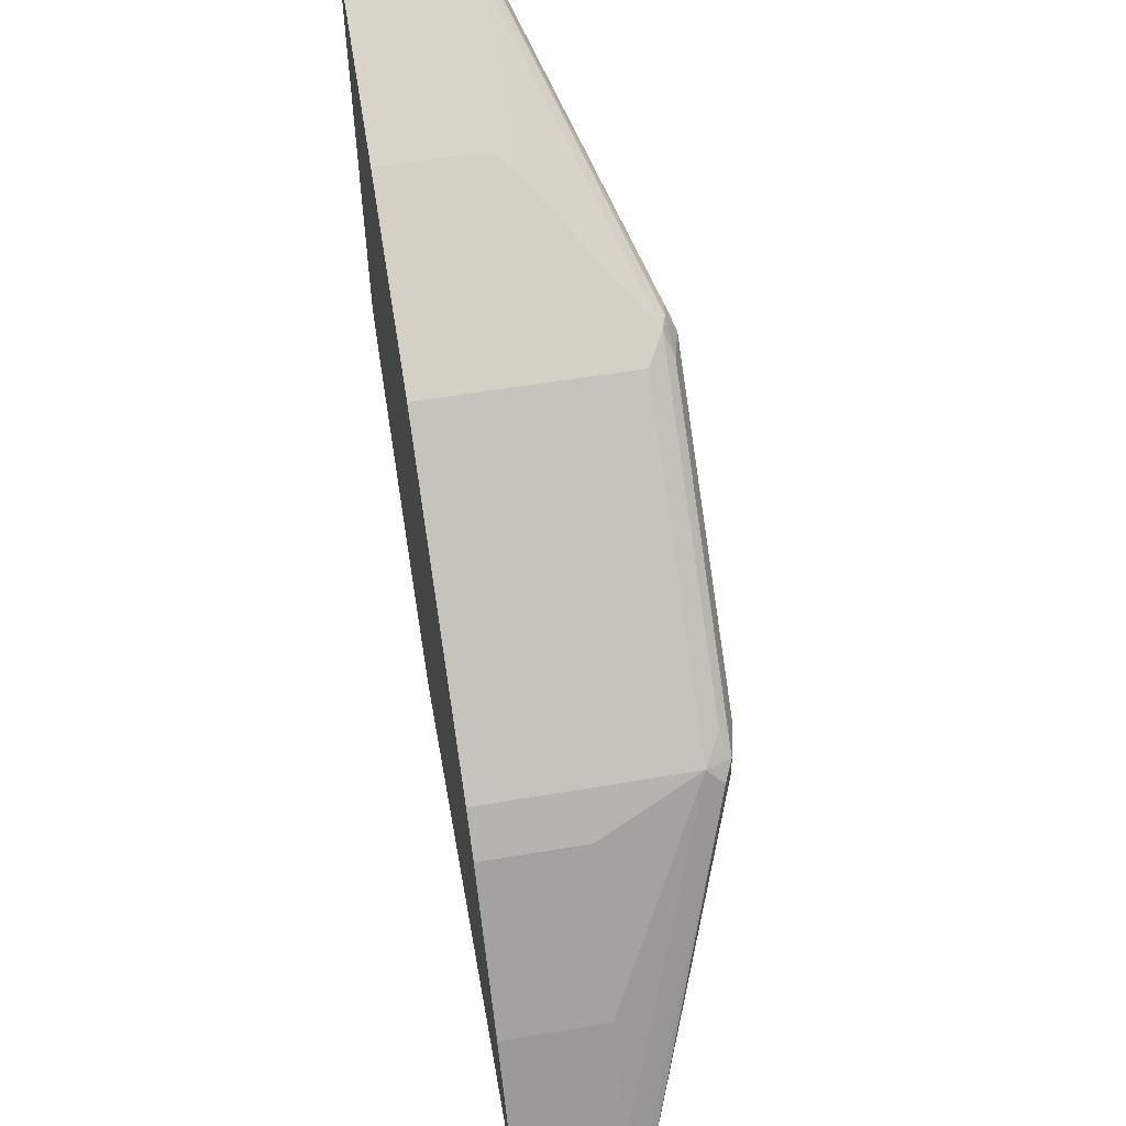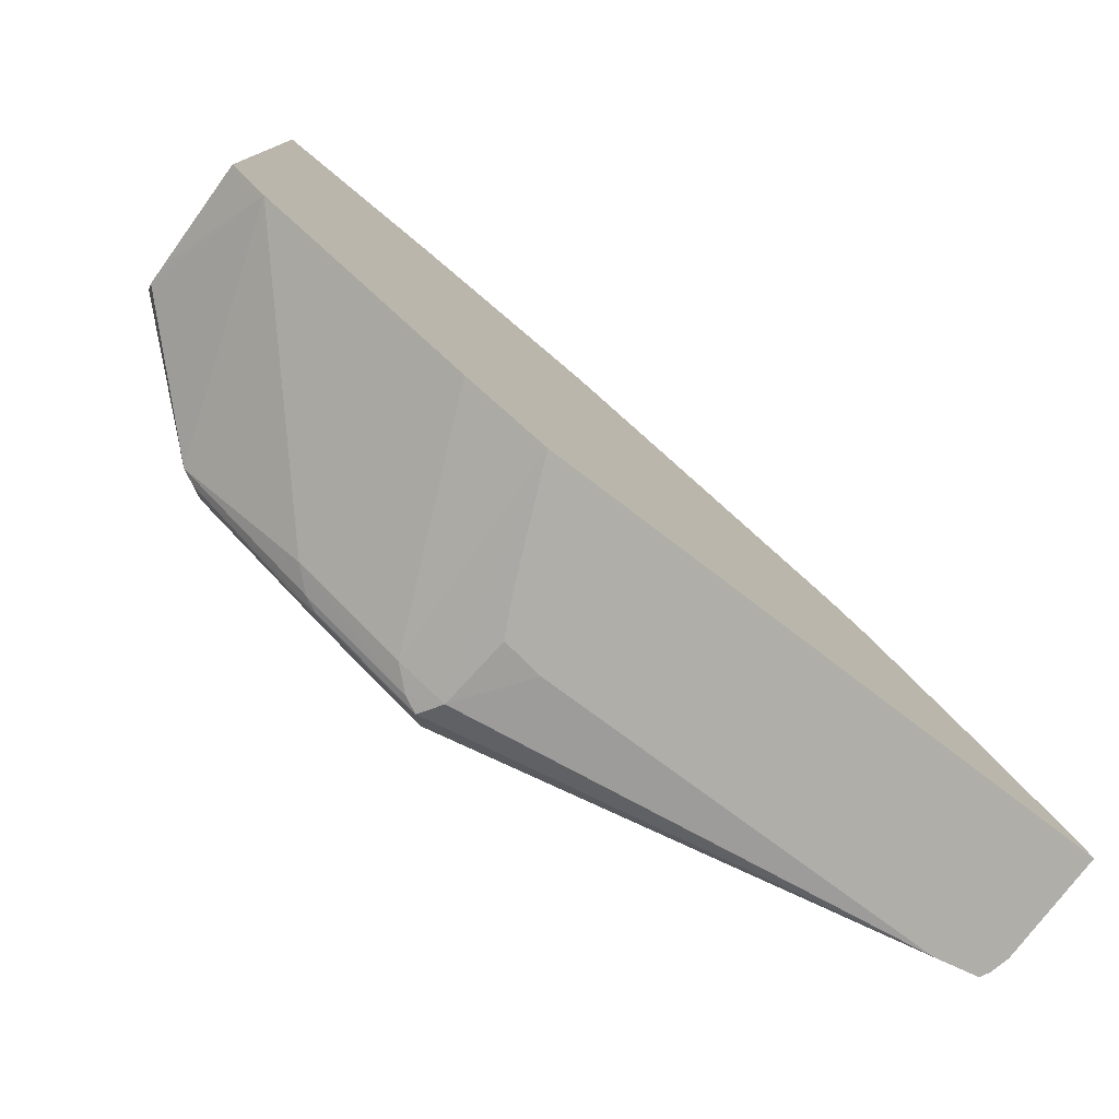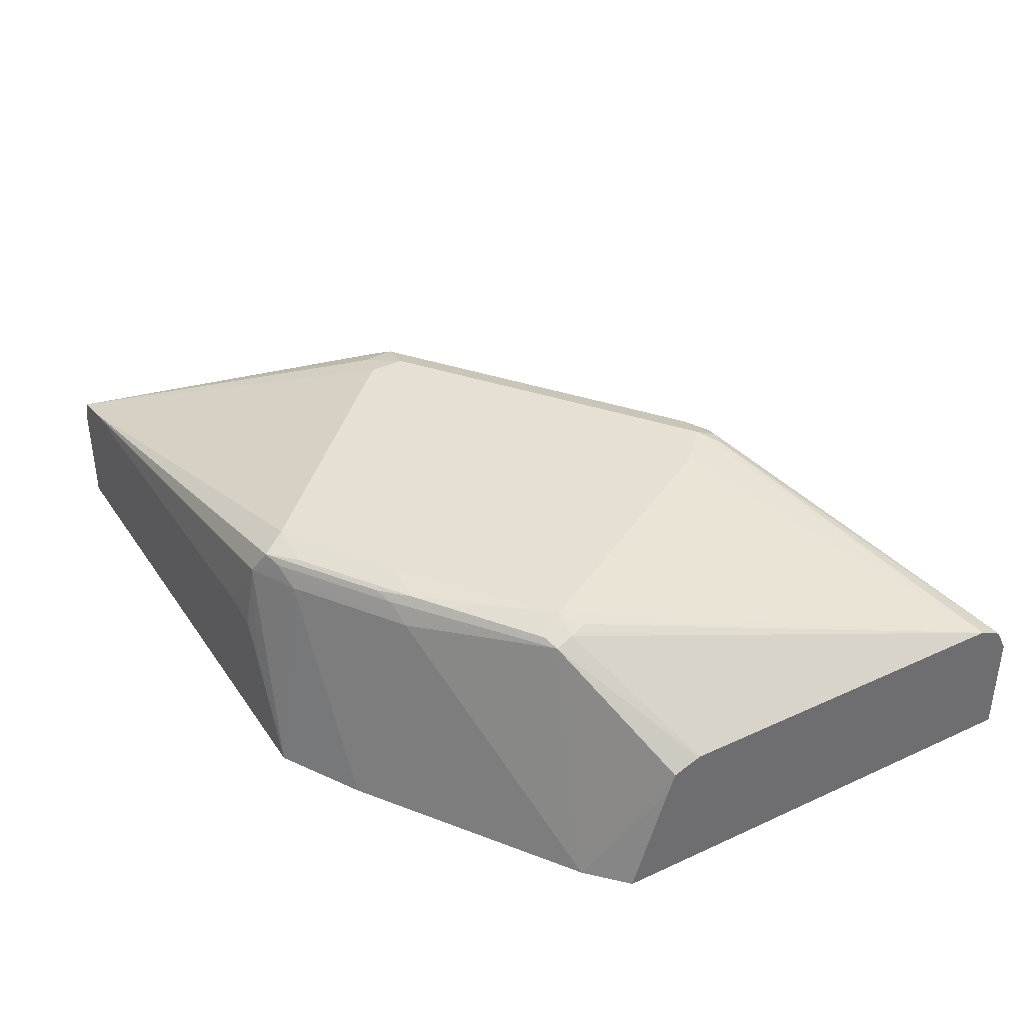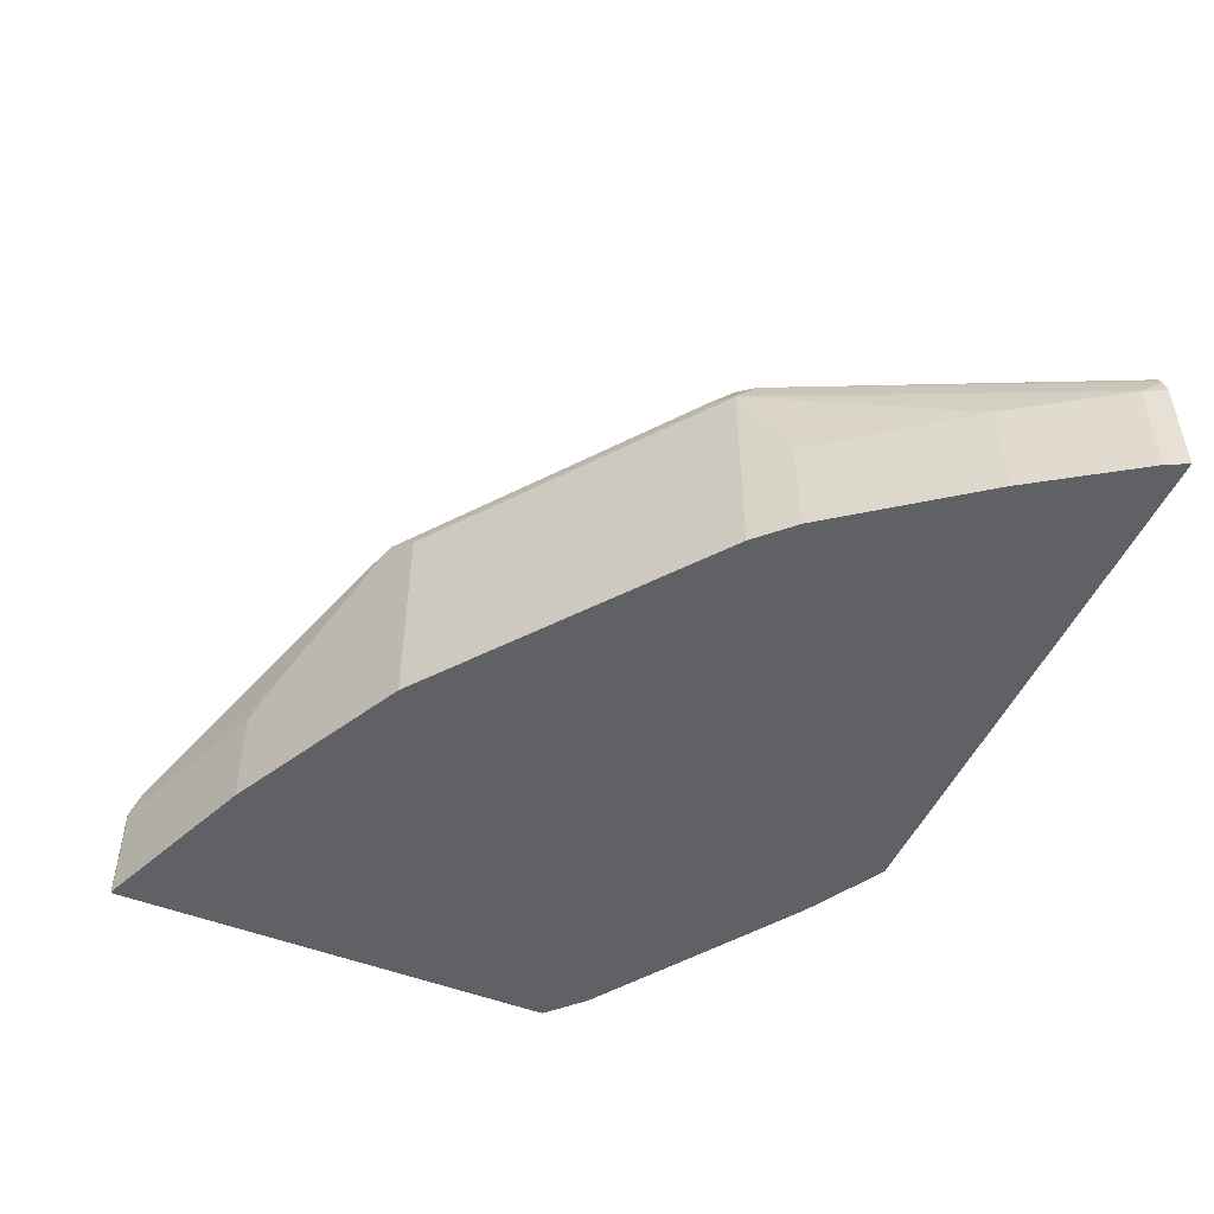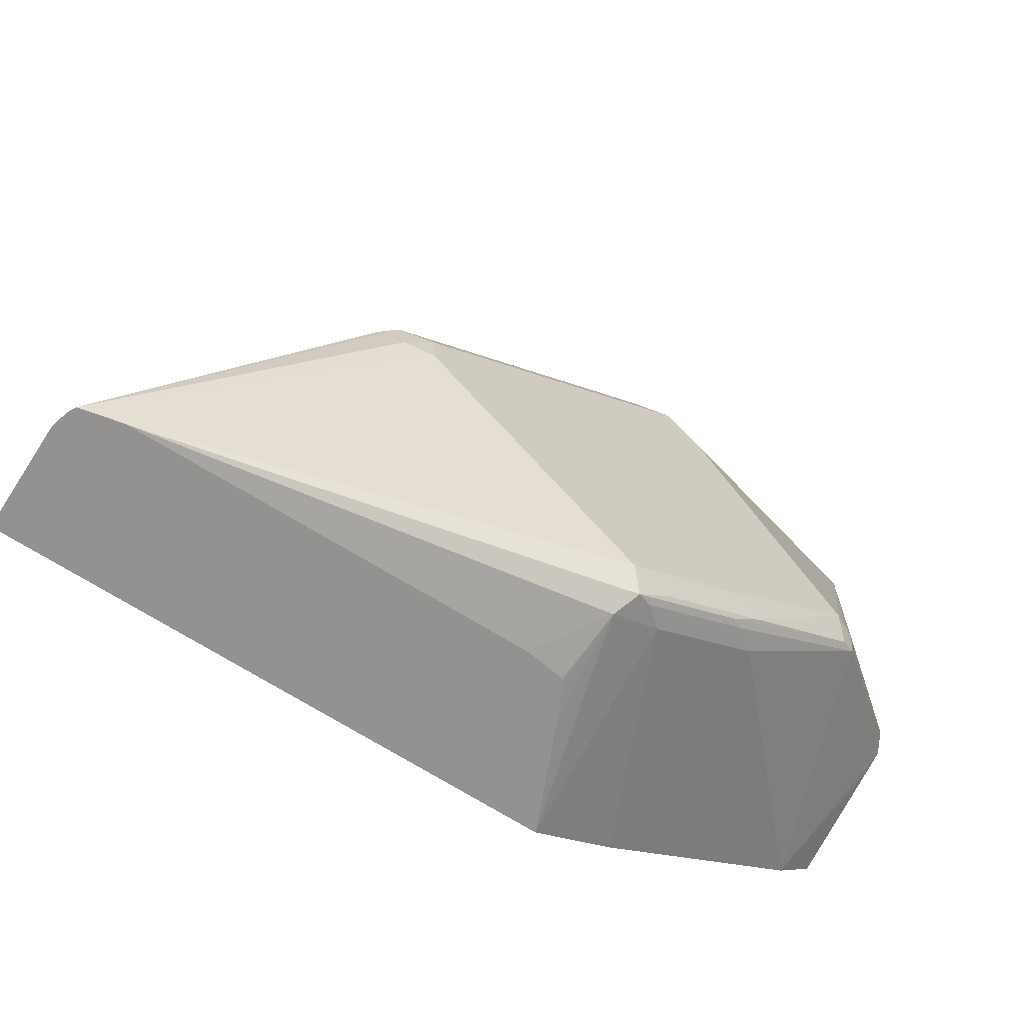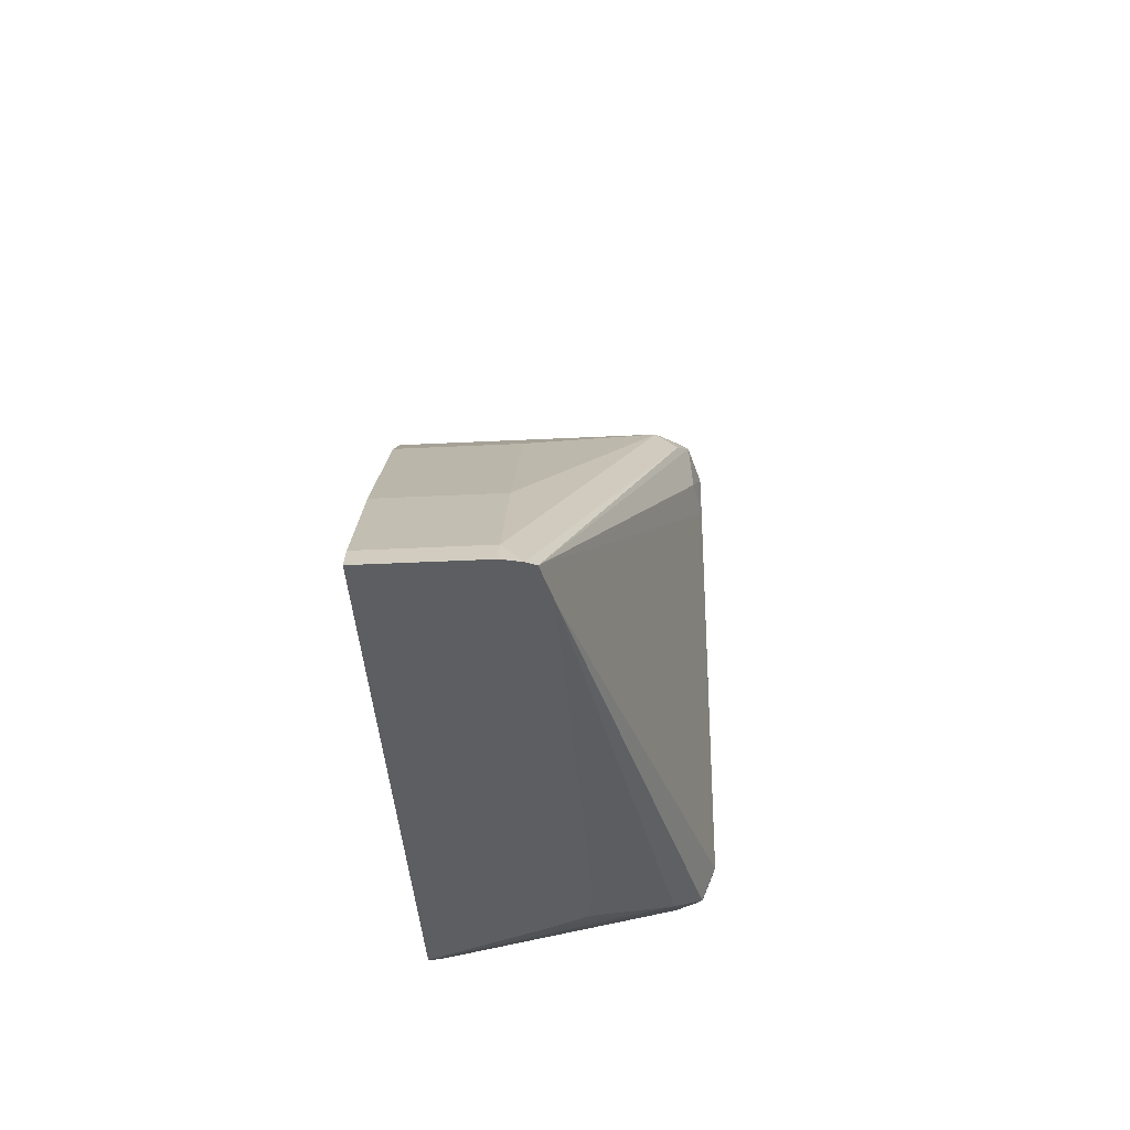
<metadata>
{"format":"obj","ext":"obj","renderer":"f3d","projection":"perspective","resolution":1024,"background":"white","views":[{"elev":55.2,"azim":79.8,"up":"+Z"},{"elev":-77.5,"azim":-37.3,"up":"+Z"},{"elev":38.2,"azim":-120.3,"up":"+Y"},{"elev":-49.3,"azim":66.4,"up":"+Y"},{"elev":-66.5,"azim":146.9,"up":"+Z"},{"elev":-38.5,"azim":93.6,"up":"+Z"}]}
</metadata>
<code>
v 0.8141 0.06323 0.5213
v 0.8141 0.0002129 0.5213
v 0.8116 0.07387 0.5213
v 0.8078 0.06323 0.5339
v 0.8078 0.0002129 0.5339
v 0.4912 0.0002129 0.5213
v 0.809 0.07902 0.5213
v 0.6849 0.137 0.6902
v 0.6814 0.1264 0.7025
v 0.7657 0.06323 0.5971
v 0.7657 0.0002129 0.5971
v 0.4427 0.0002129 0.5487
v 0.4988 0.1264 0.5409
v 0.5269 0.1264 0.5269
v 0.5191 0.06323 0.5213
v 0.8008 0.08085 0.5213
v 0.6533 0.1475 0.6744
v 0.6708 0.144 0.6779
v 0.6743 0.1422 0.6981
v 0.6814 0.0002129 0.7025
v 0.7025 0.06323 0.6814
v 0.6638 0.137 0.7113
v 0.5128 0.1264 0.8289
v 0.7025 0.0002129 0.6814
v 0.4355 0.1264 0.5831
v 0.3163 0.0002129 0.633
v 0.5111 0.137 0.5374
v 0.5199 0.1405 0.5339
v 0.7853 0.08428 0.5213
v 0.5535 0.08739 0.5213
v 0.5298 0.08418 0.5213
v 0.5278 0.08049 0.5213
v 0.5269 0.1475 0.5479
v 0.6111 0.1475 0.6322
v 0.6533 0.1475 0.6955
v 0.4847 0.1475 0.8219
v 0.5058 0.1422 0.8245
v 0.4953 0.137 0.8377
v 0.5128 0.0002129 0.8289
v 0.4988 0.1264 0.8359
v 0.4479 0.137 0.5796
v 0.3636 0.137 0.6428
v 0.2938 0.0002129 0.6541
v 0.2938 0.06561 0.6756
v 0.2938 0.07767 0.6798
v 0.4566 0.1405 0.576
v 0.5032 0.1422 0.5479
v 0.4636 0.1475 0.5901
v 0.4636 0.1475 0.8008
v 0.2938 0.08428 0.9062
v 0.4742 0.1422 0.8324
v 0.4847 0.1405 0.8359
v 0.3056 0.07377 0.922
v 0.411 0.07377 0.8798
v 0.4004 0.06323 0.8851
v 0.4988 0.0002129 0.8359
v 0.4849 0.0002129 0.8429
v 0.2938 0.0831 0.6931
v 0.2938 0.08403 0.6955
v 0.2938 0.08428 0.6966
v 0.3653 0.1405 0.6533
v 0.3723 0.1405 0.6393
v 0.2938 0.0002129 0.9272
v 0.44 0.1422 0.5901
v 0.3794 0.1475 0.6533
v 0.3688 0.1422 0.6639
v 0.2938 0.0839 0.907
v 0.2938 0.07726 0.9202
v 0.2951 0.07726 0.9202
v 0.2938 0.07647 0.9206
v 0.2938 0.06323 0.9272
v 0.2951 0.06323 0.9272
v 0.2952 0.0002129 0.9272
v 0.4004 0.0002129 0.8851
v 0.2951 0.0002129 0.9272
f 38 55 40
f 38 52 53
f 38 53 54
f 38 54 55
f 37 52 38
f 40 55 57
f 42 58 59
f 41 42 62
f 41 62 46
f 42 45 58
f 36 52 37
f 42 59 60
f 42 60 61
f 42 61 62
f 40 57 56
f 36 51 52
f 27 46 28
f 36 49 50
f 43 63 71
f 23 38 40
f 23 40 56
f 23 56 39
f 25 41 27
f 25 26 42
f 25 42 41
f 26 43 44
f 26 44 45
f 26 45 42
f 27 41 46
f 28 33 29
f 28 46 47
f 28 47 33
f 33 47 48
f 36 50 51
f 43 71 70
f 55 73 74
f 43 68 67
f 53 69 68
f 53 68 70
f 53 70 71
f 53 71 72
f 53 72 55
f 53 55 54
f 52 69 53
f 55 72 73
f 55 74 57
f 61 66 65
f 62 65 64
f 63 75 72
f 63 72 71
f 72 75 73
f 19 38 22
f 52 68 69
f 51 68 52
f 51 67 68
f 43 67 50
f 43 50 60
f 43 60 59
f 43 59 58
f 43 58 45
f 43 45 44
f 46 62 64
f 46 64 47
f 47 64 48
f 48 64 65
f 49 65 50
f 50 65 66
f 50 66 61
f 50 61 60
f 50 67 51
f 43 70 68
f 19 37 38
f 61 65 62
f 19 35 36
f 2 74 73
f 2 73 75
f 2 75 63
f 2 63 43
f 2 43 26
f 2 26 12
f 2 57 74
f 2 12 6
f 3 8 9
f 3 9 4
f 4 9 10
f 4 10 11
f 4 11 5
f 6 12 13
f 3 7 8
f 2 56 57
f 2 20 39
f 2 24 20
f 19 36 37
f 1 2 6
f 1 6 15
f 1 15 32
f 1 32 31
f 1 31 30
f 1 30 29
f 1 29 16
f 1 16 7
f 1 7 3
f 1 3 4
f 1 4 5
f 1 5 2
f 2 5 11
f 2 11 24
f 6 13 14
f 6 14 15
f 2 39 56
f 7 17 18
f 14 29 30
f 14 30 31
f 14 31 32
f 14 32 15
f 16 29 33
f 16 34 17
f 14 28 29
f 17 35 18
f 17 33 48
f 17 48 65
f 17 65 49
f 17 49 36
f 17 36 35
f 7 16 17
f 17 34 33
f 14 27 28
f 16 33 34
f 18 35 19
f 7 18 19
f 13 27 14
f 7 19 8
f 8 19 9
f 9 20 24
f 9 24 21
f 9 19 22
f 9 22 38
f 9 21 10
f 9 23 39
f 9 39 20
f 10 21 24
f 10 24 11
f 12 25 13
f 12 26 25
f 13 25 27
f 9 38 23

</code>
